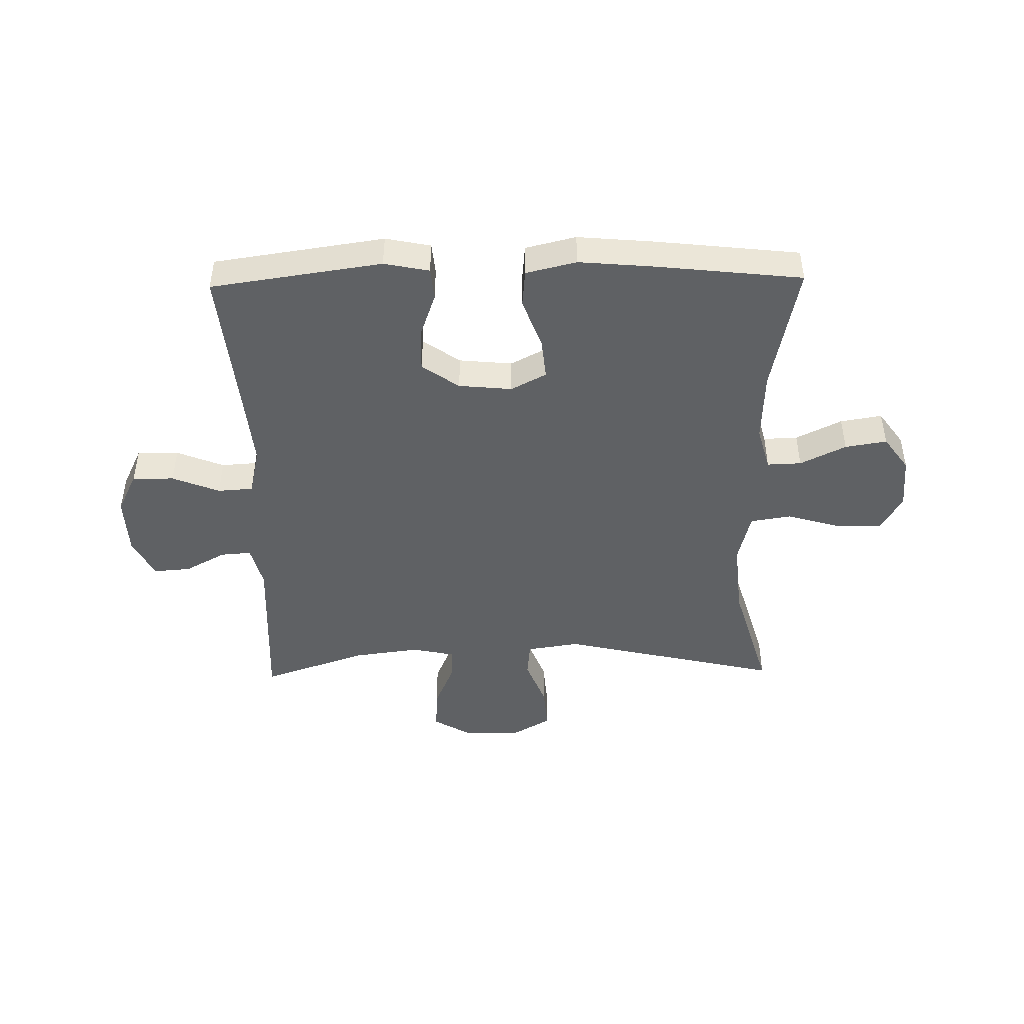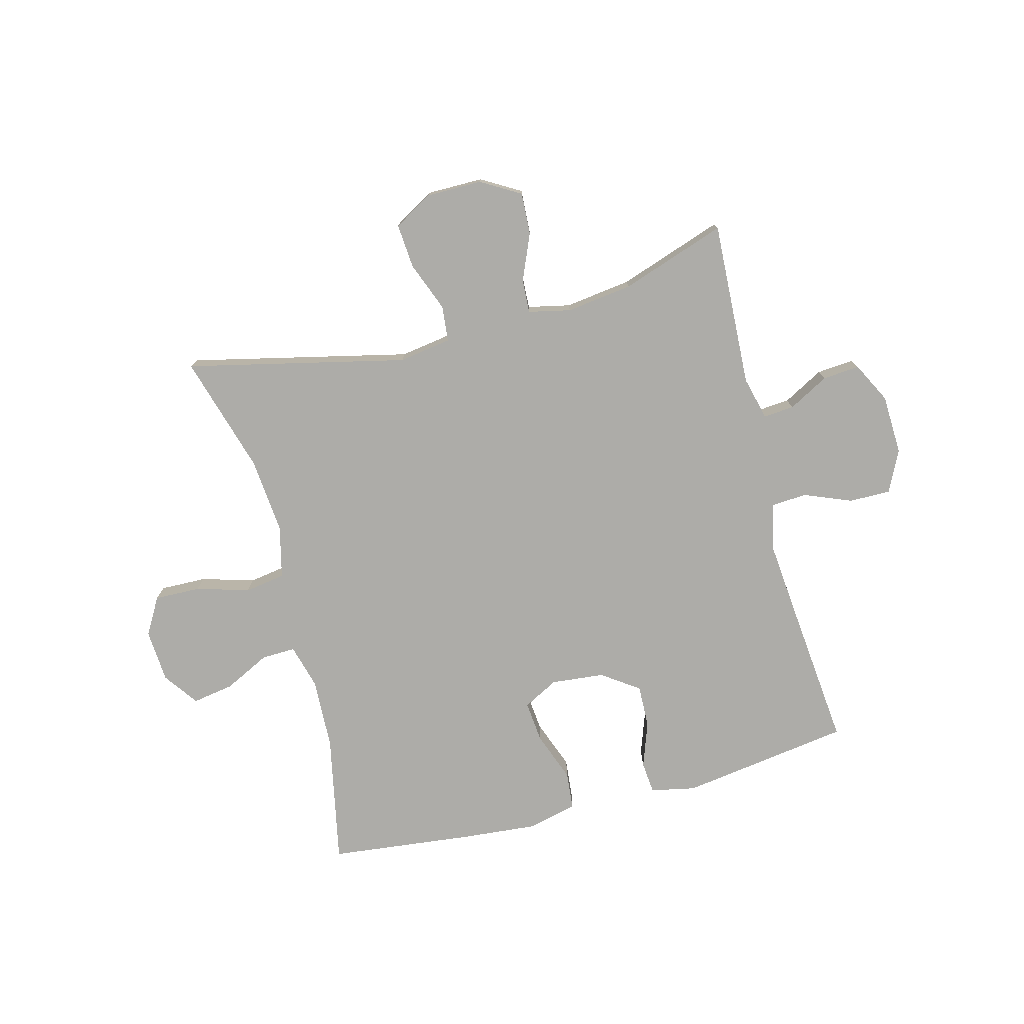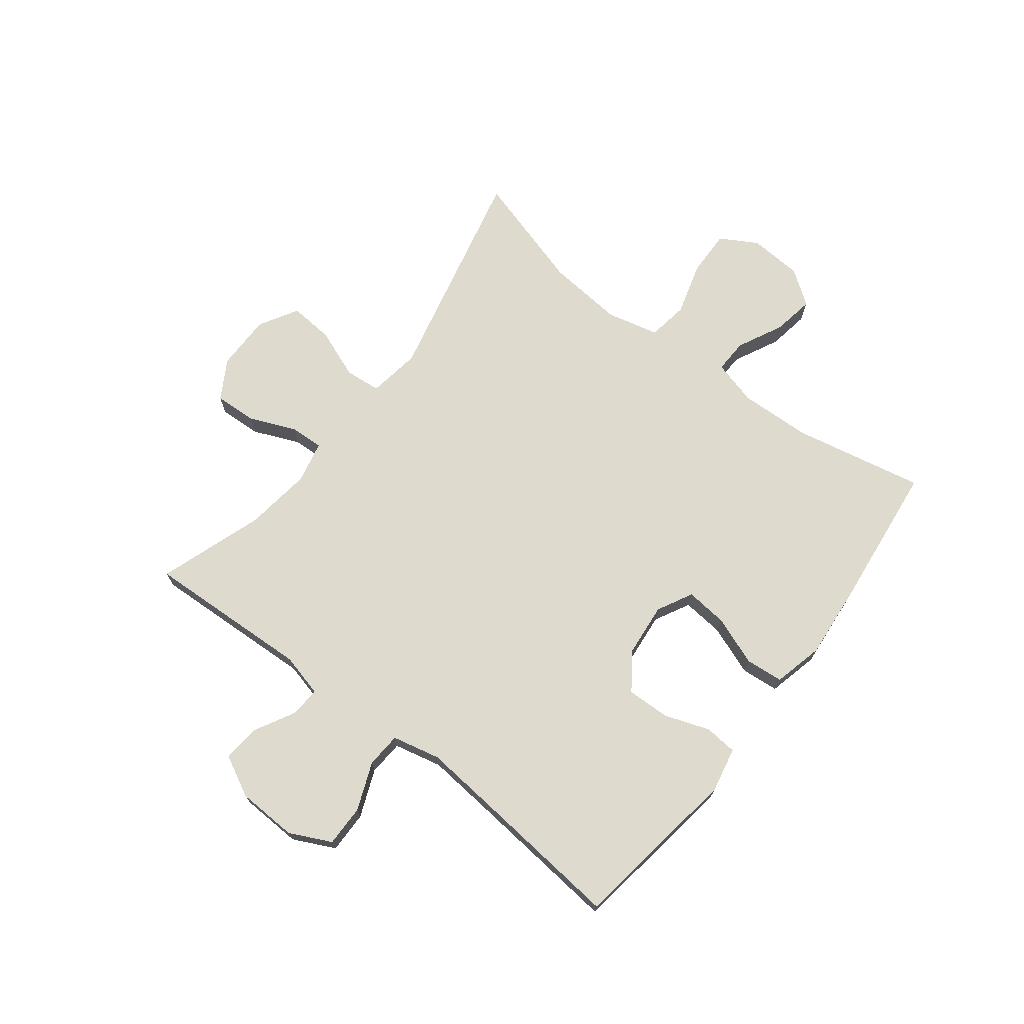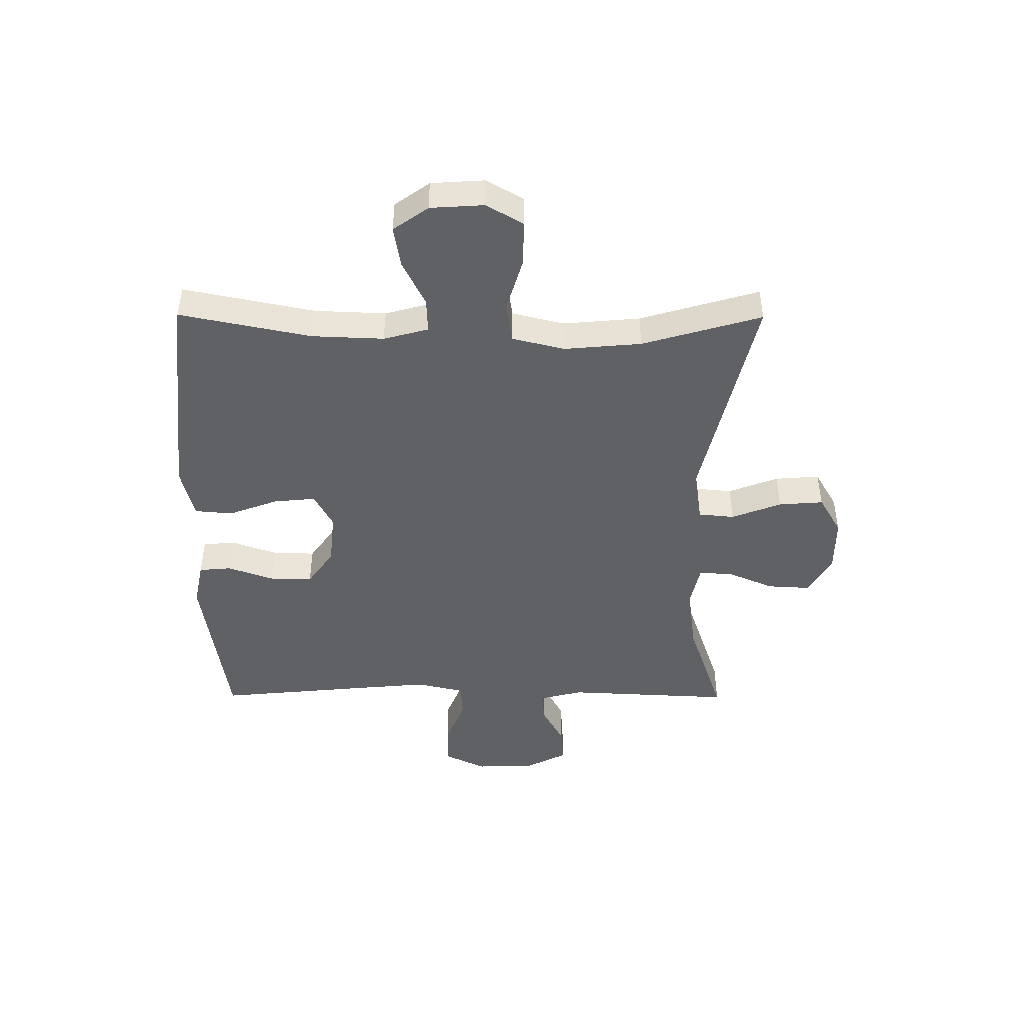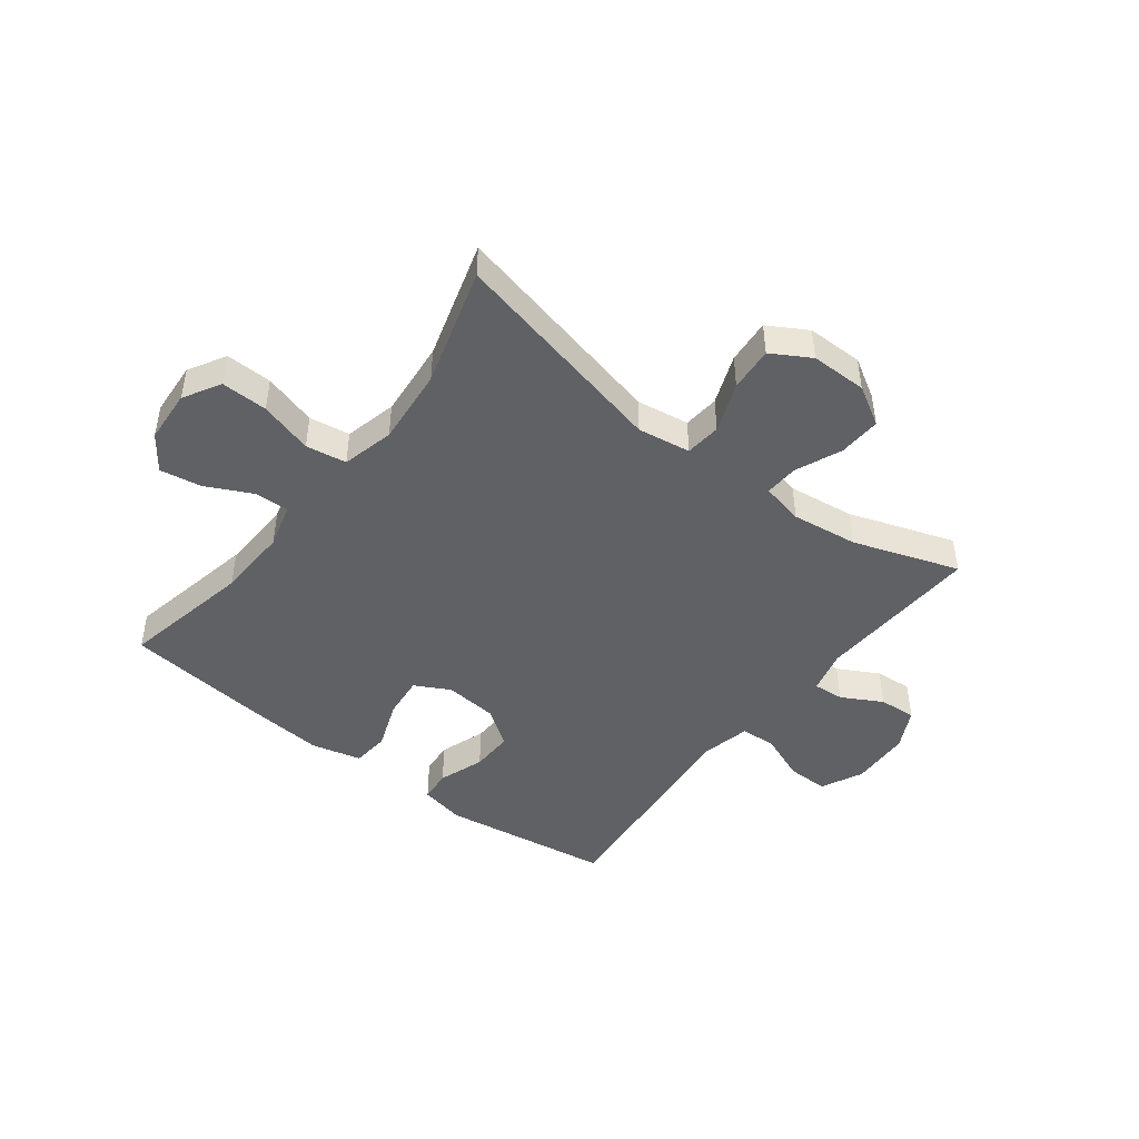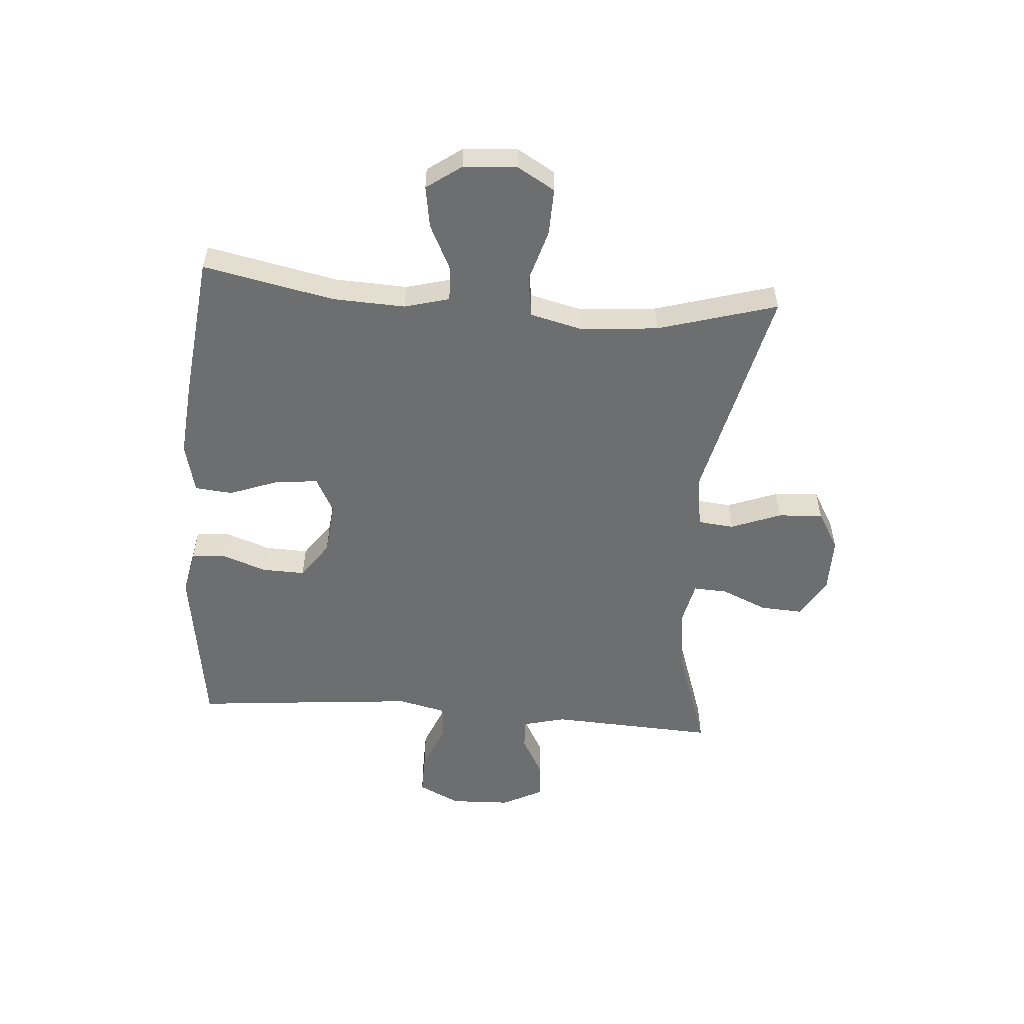
<metadata>
{"format":"obj","ext":"obj","renderer":"f3d","projection":"perspective","resolution":1024,"background":"white","views":[{"elev":-45.7,"azim":-178.9,"up":"+Y"},{"elev":-76.6,"azim":14.7,"up":"+Y"},{"elev":71.2,"azim":127.7,"up":"+Y"},{"elev":-45.7,"azim":-90.3,"up":"+Y"},{"elev":-46.0,"azim":-37.5,"up":"+Y"},{"elev":-54.3,"azim":-94.5,"up":"+Y"}]}
</metadata>
<code>
v 0.5 0.07 0.5
v 0.486 0.07 0.214
v 0.505 0.07 0.139
v 0.558 0.07 0.143
v 0.628 0.07 0.181
v 0.692 0.07 0.186
v 0.728 0.07 0.116
v 0.732 0.07 0.012
v 0.697 0.07 -0.06
v 0.625 0.07 -0.059
v 0.543 0.07 -0.026
v 0.482 0.07 -0.03
v 0.463 0.07 -0.113
v 0.475 0.07 -0.243
v 0.5 0.07 -0.5
v 0.205 0.07 -0.543
v 0.127 0.07 -0.527
v 0.122 0.07 -0.471
v 0.15 0.07 -0.392
v 0.152 0.07 -0.318
v 0.088 0.07 -0.273
v -0.004 0.07 -0.264
v -0.065 0.07 -0.296
v -0.058 0.07 -0.368
v -0.026 0.07 -0.454
v -0.032 0.07 -0.519
v -0.119 0.07 -0.54
v -0.252 0.07 -0.528
v -0.5 0.07 -0.5
v -0.454 0.07 -0.274
v -0.449 0.07 -0.15
v -0.47 0.07 -0.073
v -0.529 0.07 -0.075
v -0.608 0.07 -0.114
v -0.68 0.07 -0.126
v -0.723 0.07 -0.066
v -0.729 0.07 0.026
v -0.692 0.07 0.09
v -0.612 0.07 0.088
v -0.52 0.07 0.061
v -0.45 0.07 0.072
v -0.428 0.07 0.162
v -0.44 0.07 0.295
v -0.5 0.07 0.5
v -0.119 0.07 0.412
v -0.028 0.07 0.426
v -0.022 0.07 0.488
v -0.055 0.07 0.574
v -0.061 0.07 0.651
v 0.006 0.07 0.69
v 0.103 0.07 0.69
v 0.171 0.07 0.65
v 0.167 0.07 0.577
v 0.133 0.07 0.497
v 0.13 0.07 0.439
v 0.203 0.07 0.423
v 0.318 0.07 0.438
v 0.5 0 0.5
v 0.486 0 0.214
v 0.505 0 0.139
v 0.558 0 0.143
v 0.628 0 0.181
v 0.692 0 0.186
v 0.728 0 0.116
v 0.732 0 0.012
v 0.697 0 -0.06
v 0.625 0 -0.059
v 0.543 0 -0.026
v 0.482 0 -0.03
v 0.463 0 -0.113
v 0.475 0 -0.243
v 0.5 0 -0.5
v 0.205 0 -0.543
v 0.127 0 -0.527
v 0.122 0 -0.471
v 0.15 0 -0.392
v 0.152 0 -0.318
v 0.088 0 -0.273
v -0.004 0 -0.264
v -0.065 0 -0.296
v -0.058 0 -0.368
v -0.026 0 -0.454
v -0.032 0 -0.519
v -0.119 0 -0.54
v -0.252 0 -0.528
v -0.5 0 -0.5
v -0.454 0 -0.274
v -0.449 0 -0.15
v -0.47 0 -0.073
v -0.529 0 -0.075
v -0.608 0 -0.114
v -0.68 0 -0.126
v -0.723 0 -0.066
v -0.729 0 0.026
v -0.692 0 0.09
v -0.612 0 0.088
v -0.52 0 0.061
v -0.45 0 0.072
v -0.428 0 0.162
v -0.44 0 0.295
v -0.5 0 0.5
v -0.119 0 0.412
v -0.028 0 0.426
v -0.022 0 0.488
v -0.055 0 0.574
v -0.061 0 0.651
v 0.006 0 0.69
v 0.103 0 0.69
v 0.171 0 0.65
v 0.167 0 0.577
v 0.133 0 0.497
v 0.13 0 0.439
v 0.203 0 0.423
v 0.318 0 0.438
f 51 52 53 54
f 51 54 55
f 50 51 55
f 47 48 49 50
f 46 47 50 55
f 45 46 55 56
f 43 44 45
f 42 43 45 56
f 37 38 39 40
f 37 40 41
f 36 37 41
f 33 34 35 36
f 32 33 36 41
f 31 32 41 42
f 27 28 29 30
f 24 25 26 27
f 23 24 27 30
f 22 23 30 31
f 16 17 18 19
f 14 15 16 19
f 13 14 19 20
f 12 13 20 21
f 8 9 10 11
f 8 11 12
f 7 8 12
f 4 5 6 7
f 3 4 7 12
f 2 3 12 21
f 57 1 2 21
f 31 42 56 57
f 21 22 31 57
f 111 110 109 108
f 112 111 108
f 112 108 107
f 107 106 105 104
f 112 107 104 103
f 113 112 103 102
f 102 101 100
f 113 102 100 99
f 97 96 95 94
f 98 97 94
f 98 94 93
f 93 92 91 90
f 98 93 90 89
f 99 98 89 88
f 87 86 85 84
f 84 83 82 81
f 87 84 81 80
f 88 87 80 79
f 76 75 74 73
f 76 73 72 71
f 77 76 71 70
f 78 77 70 69
f 68 67 66 65
f 69 68 65
f 69 65 64
f 64 63 62 61
f 69 64 61 60
f 78 69 60 59
f 78 59 58 114
f 114 113 99 88
f 114 88 79 78
f 1 58 59 2
f 2 59 60 3
f 3 60 61 4
f 4 61 62 5
f 5 62 63 6
f 6 63 64 7
f 7 64 65 8
f 8 65 66 9
f 9 66 67 10
f 10 67 68 11
f 11 68 69 12
f 12 69 70 13
f 13 70 71 14
f 14 71 72 15
f 15 72 73 16
f 16 73 74 17
f 17 74 75 18
f 18 75 76 19
f 19 76 77 20
f 20 77 78 21
f 21 78 79 22
f 22 79 80 23
f 23 80 81 24
f 24 81 82 25
f 25 82 83 26
f 26 83 84 27
f 27 84 85 28
f 28 85 86 29
f 29 86 87 30
f 30 87 88 31
f 31 88 89 32
f 32 89 90 33
f 33 90 91 34
f 34 91 92 35
f 35 92 93 36
f 36 93 94 37
f 37 94 95 38
f 38 95 96 39
f 39 96 97 40
f 40 97 98 41
f 41 98 99 42
f 42 99 100 43
f 43 100 101 44
f 44 101 102 45
f 45 102 103 46
f 46 103 104 47
f 47 104 105 48
f 48 105 106 49
f 49 106 107 50
f 50 107 108 51
f 51 108 109 52
f 52 109 110 53
f 53 110 111 54
f 54 111 112 55
f 55 112 113 56
f 56 113 114 57
f 57 114 58 1

</code>
